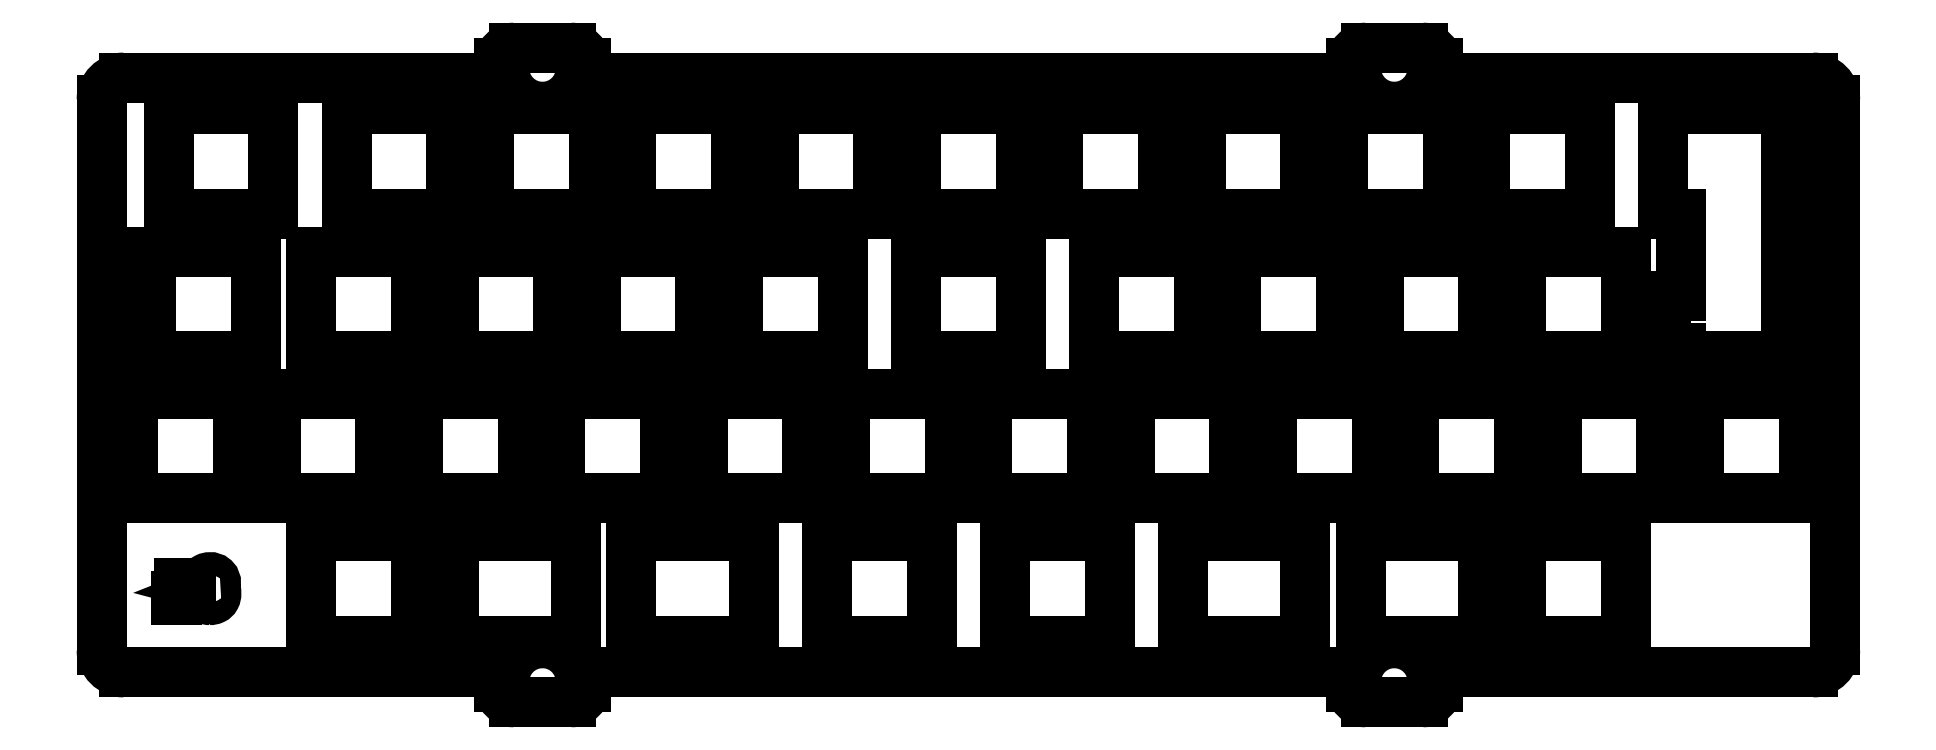
<metadata>
{"format":"dxf","ext":"dxf","renderer":"ezdxf+matplotlib","layout":"modelspace","background":"white","min_lineweight":24,"dpi":150}
</metadata>
<code>
0
SECTION
2
ENTITIES
0
LINE
8
0
10
62.95
20
39.8
30
0
11
113
21
39.8
31
0
0
LINE
8
0
10
-113
20
39.8
30
0
11
-62.95
21
39.8
31
0
0
LINE
8
0
10
62.95
20
-39.8
30
0
11
113
21
-39.8
31
0
0
LINE
8
0
10
-113
20
-39.8
30
0
11
-62.95
21
-39.8
31
0
0
LINE
8
0
10
116
20
-36.8
30
0
11
116
21
36.8
31
0
0
LINE
8
0
10
-116
20
-36.8
30
0
11
-116
21
36.8
31
0
0
LINE
8
0
10
-60.8
20
43.8
30
0
11
-53.2
21
43.8
31
0
0
LINE
8
0
10
-60.8
20
-43.8
30
0
11
-53.2
21
-43.8
31
0
0
LINE
8
0
10
53.2
20
-43.8
30
0
11
60.8
21
-43.8
31
0
0
LINE
8
0
10
53.2
20
43.8
30
0
11
60.8
21
43.8
31
0
0
LINE
8
0
10
51.2
20
-41.8
30
0
11
51.2
21
-39.8
31
0
0
LINE
8
0
10
62.8
20
-41.8
30
0
11
62.8
21
-39.8
31
0
0
LINE
8
0
10
-51.2
20
-41.8
30
0
11
-51.2
21
-39.8
31
0
0
LINE
8
0
10
-62.8
20
-41.8
30
0
11
-62.8
21
-39.8
31
0
0
LINE
8
0
10
-62.8
20
39.8
30
0
11
-62.8
21
41.8
31
0
0
LINE
8
0
10
-51.2
20
39.8
30
0
11
-51.2
21
41.8
31
0
0
LINE
8
0
10
62.8
20
39.8
30
0
11
62.8
21
41.8
31
0
0
LINE
8
0
10
51.2
20
39.8
30
0
11
51.2
21
41.8
31
0
0
ARC
8
0
10
53.2
20
-41.8
30
0
40
2
50
180
51
270
0
ARC
8
0
10
60.8
20
-41.8
30
0
40
2
50
270
51
0
0
ARC
8
0
10
53.2
20
41.8
30
0
40
2
50
90
51
180
0
ARC
8
0
10
60.8
20
41.8
30
0
40
2
50
0
51
90
0
ARC
8
0
10
-60.8
20
41.8
30
0
40
2
50
90
51
180
0
ARC
8
0
10
-53.2
20
41.8
30
0
40
2
50
0
51
90
0
ARC
8
0
10
-60.8
20
-41.8
30
0
40
2
50
180
51
270
0
ARC
8
0
10
-53.2
20
-41.8
30
0
40
2
50
270
51
0
0
ARC
8
0
10
-113
20
-36.8
30
0
40
3
50
180
51
270
0
ARC
8
0
10
-113
20
36.8
30
0
40
3
50
90
51
180
0
ARC
8
0
10
113
20
36.8
30
0
40
3
50
0
51
90
0
ARC
8
0
10
113
20
-36.8
30
0
40
3
50
270
51
0
0
LINE
8
0
10
-51.2
20
39.8
30
0
11
51.2
21
39.8
31
0
0
LINE
8
0
10
-51.2
20
-39.8
30
0
11
51.2
21
-39.8
31
0
0
LINE
8
0
10
-105.4
20
-27.89
30
0
11
-104.3
21
-27.89
31
0
0
LINE
8
0
10
-104.6
20
-27.89
30
0
11
-104.1
21
-27.89
31
0
0
LINE
8
0
10
-104.1
20
-27.89
30
0
11
-104.1
21
-30.03
31
0
0
LINE
8
0
10
-104.1
20
-30.03
30
0
11
-104.6
21
-30.03
31
0
0
ARC
8
0
10
-106
20
-29.31
30
0
40
0.2701
50
267.8
51
325.9
0
ARC
8
0
10
-106.3
20
-29.16
30
0
40
0.5723
50
328.5
51
3.389
0
LINE
8
0
10
-105.7
20
-29.13
30
0
11
-105.7
21
-27.89
31
0
0
LINE
8
0
10
-105.7
20
-27.89
30
0
11
-105.2
21
-27.89
31
0
0
ARC
8
0
10
-106.3
20
-29.21
30
0
40
1.132
50
337.2
51
1.547
0
ARC
8
0
10
-105.9
20
-29.4
30
0
40
0.6461
50
301.4
51
336.7
0
ARC
8
0
10
-105.9
20
-29.28
30
0
40
0.7721
50
268.4
51
299.9
0
LINE
8
0
10
-106
20
-30.05
30
0
11
-106
21
-30.05
31
0
0
LINE
8
0
10
-106
20
-30.05
30
0
11
-106
21
-29.58
31
0
0
LINE
8
0
10
-104.6
20
-30.03
30
0
11
-104.6
21
-28.36
31
0
0
LINE
8
0
10
-105.2
20
-28.36
30
0
11
-105.2
21
-29.18
31
0
0
LINE
8
0
10
-104.6
20
-28.36
30
0
11
-105.2
21
-28.36
31
0
0
LINE
8
0
10
62.8
20
-39.8
30
0
11
62.95
21
-39.8
31
0
0
LINE
8
0
10
62.8
20
39.8
30
0
11
62.95
21
39.8
31
0
0
LINE
8
0
10
-62.95
20
39.8
30
0
11
-62.8
21
39.8
31
0
0
LINE
8
0
10
-62.95
20
-39.8
30
0
11
-62.8
21
-39.8
31
0
0
CIRCLE
8
0
10
-57
20
41
30
0
40
1.6
0
CIRCLE
8
0
10
-57
20
-41
30
0
40
1.6
0
CIRCLE
8
0
10
57
20
-41
30
0
40
1.6
0
CIRCLE
8
0
10
57
20
41
30
0
40
1.6
0
LINE
8
0
10
-7
20
21.58
30
0
11
7
21
21.58
31
0
0
LINE
8
0
10
7
20
21.58
30
0
11
7
21
35.58
31
0
0
LINE
8
0
10
7
20
35.58
30
0
11
-7
21
35.58
31
0
0
LINE
8
0
10
-7
20
35.58
30
0
11
-7
21
21.58
31
0
0
LINE
8
0
10
-7
20
2.525
30
0
11
7
21
2.525
31
0
0
LINE
8
0
10
7
20
2.525
30
0
11
7
21
16.52
31
0
0
LINE
8
0
10
7
20
16.52
30
0
11
-7
21
16.52
31
0
0
LINE
8
0
10
-7
20
16.52
30
0
11
-7
21
2.525
31
0
0
LINE
8
0
10
2.525
20
-16.52
30
0
11
16.52
21
-16.52
31
0
0
LINE
8
0
10
16.52
20
-16.52
30
0
11
16.52
21
-2.525
31
0
0
LINE
8
0
10
16.52
20
-2.525
30
0
11
2.525
21
-2.525
31
0
0
LINE
8
0
10
2.525
20
-2.525
30
0
11
2.525
21
-16.52
31
0
0
LINE
8
0
10
-16.52
20
-16.52
30
0
11
-2.525
21
-16.52
31
0
0
LINE
8
0
10
-2.525
20
-16.52
30
0
11
-2.525
21
-2.525
31
0
0
LINE
8
0
10
-2.525
20
-2.525
30
0
11
-16.52
21
-2.525
31
0
0
LINE
8
0
10
-16.52
20
-2.525
30
0
11
-16.52
21
-16.52
31
0
0
LINE
8
0
10
4.906
20
-35.58
30
0
11
18.91
21
-35.58
31
0
0
LINE
8
0
10
18.91
20
-35.58
30
0
11
18.91
21
-21.57
31
0
0
LINE
8
0
10
18.91
20
-21.57
30
0
11
4.906
21
-21.57
31
0
0
LINE
8
0
10
4.906
20
-21.57
30
0
11
4.906
21
-35.58
31
0
0
LINE
8
0
10
-18.91
20
-35.58
30
0
11
-4.906
21
-35.58
31
0
0
LINE
8
0
10
-4.906
20
-35.58
30
0
11
-4.906
21
-21.57
31
0
0
LINE
8
0
10
-4.906
20
-21.57
30
0
11
-18.91
21
-21.57
31
0
0
LINE
8
0
10
-18.91
20
-21.57
30
0
11
-18.91
21
-35.58
31
0
0
LINE
8
0
10
21.57
20
-16.52
30
0
11
35.58
21
-16.52
31
0
0
LINE
8
0
10
35.58
20
-16.52
30
0
11
35.58
21
-2.525
31
0
0
LINE
8
0
10
35.58
20
-2.525
30
0
11
21.57
21
-2.525
31
0
0
LINE
8
0
10
21.57
20
-2.525
30
0
11
21.57
21
-16.52
31
0
0
LINE
8
0
10
16.81
20
2.525
30
0
11
30.81
21
2.525
31
0
0
LINE
8
0
10
30.81
20
2.525
30
0
11
30.81
21
16.52
31
0
0
LINE
8
0
10
30.81
20
16.52
30
0
11
16.81
21
16.52
31
0
0
LINE
8
0
10
16.81
20
16.52
30
0
11
16.81
21
2.525
31
0
0
LINE
8
0
10
12.05
20
21.57
30
0
11
26.05
21
21.57
31
0
0
LINE
8
0
10
26.05
20
21.57
30
0
11
26.05
21
35.58
31
0
0
LINE
8
0
10
26.05
20
35.58
30
0
11
12.05
21
35.58
31
0
0
LINE
8
0
10
12.05
20
35.58
30
0
11
12.05
21
21.57
31
0
0
LINE
8
0
10
31.1
20
21.57
30
0
11
45.1
21
21.57
31
0
0
LINE
8
0
10
45.1
20
21.57
30
0
11
45.1
21
35.58
31
0
0
LINE
8
0
10
45.1
20
35.58
30
0
11
31.1
21
35.58
31
0
0
LINE
8
0
10
31.1
20
35.58
30
0
11
31.1
21
21.57
31
0
0
LINE
8
0
10
40.62
20
-16.52
30
0
11
54.62
21
-16.52
31
0
0
LINE
8
0
10
54.62
20
-16.52
30
0
11
54.62
21
-2.525
31
0
0
LINE
8
0
10
54.62
20
-2.525
30
0
11
40.62
21
-2.525
31
0
0
LINE
8
0
10
40.62
20
-2.525
30
0
11
40.62
21
-16.52
31
0
0
LINE
8
0
10
35.86
20
2.525
30
0
11
49.86
21
2.525
31
0
0
LINE
8
0
10
49.86
20
2.525
30
0
11
49.86
21
16.52
31
0
0
LINE
8
0
10
49.86
20
16.52
30
0
11
35.86
21
16.52
31
0
0
LINE
8
0
10
35.86
20
16.52
30
0
11
35.86
21
2.525
31
0
0
LINE
8
0
10
50.15
20
21.57
30
0
11
64.15
21
21.57
31
0
0
LINE
8
0
10
64.15
20
21.57
30
0
11
64.15
21
35.58
31
0
0
LINE
8
0
10
64.15
20
35.58
30
0
11
50.15
21
35.58
31
0
0
LINE
8
0
10
50.15
20
35.58
30
0
11
50.15
21
21.57
31
0
0
LINE
8
0
10
54.91
20
2.525
30
0
11
68.91
21
2.525
31
0
0
LINE
8
0
10
68.91
20
2.525
30
0
11
68.91
21
16.52
31
0
0
LINE
8
0
10
68.91
20
16.52
30
0
11
54.91
21
16.52
31
0
0
LINE
8
0
10
54.91
20
16.52
30
0
11
54.91
21
2.525
31
0
0
LINE
8
0
10
69.2
20
21.57
30
0
11
83.2
21
21.57
31
0
0
LINE
8
0
10
83.2
20
21.57
30
0
11
83.2
21
35.58
31
0
0
LINE
8
0
10
83.2
20
35.58
30
0
11
69.2
21
35.58
31
0
0
LINE
8
0
10
69.2
20
35.58
30
0
11
69.2
21
21.57
31
0
0
LINE
8
0
10
73.96
20
2.525
30
0
11
87.96
21
2.525
31
0
0
LINE
8
0
10
87.96
20
2.525
30
0
11
87.96
21
16.52
31
0
0
LINE
8
0
10
87.96
20
16.52
30
0
11
73.96
21
16.52
31
0
0
LINE
8
0
10
73.96
20
16.52
30
0
11
73.96
21
2.525
31
0
0
LINE
8
0
10
59.67
20
-16.52
30
0
11
73.67
21
-16.52
31
0
0
LINE
8
0
10
73.67
20
-16.52
30
0
11
73.67
21
-2.525
31
0
0
LINE
8
0
10
73.67
20
-2.525
30
0
11
59.67
21
-2.525
31
0
0
LINE
8
0
10
59.67
20
-2.525
30
0
11
59.67
21
-16.52
31
0
0
LINE
8
0
10
73.96
20
-35.58
30
0
11
87.96
21
-35.58
31
0
0
LINE
8
0
10
87.96
20
-35.58
30
0
11
87.96
21
-21.57
31
0
0
LINE
8
0
10
87.96
20
-21.57
30
0
11
73.96
21
-21.57
31
0
0
LINE
8
0
10
73.96
20
-21.57
30
0
11
73.96
21
-35.58
31
0
0
LINE
8
0
10
78.72
20
-16.52
30
0
11
92.72
21
-16.52
31
0
0
LINE
8
0
10
92.72
20
-16.52
30
0
11
92.72
21
-2.525
31
0
0
LINE
8
0
10
92.72
20
-2.525
30
0
11
78.72
21
-2.525
31
0
0
LINE
8
0
10
78.72
20
-2.525
30
0
11
78.72
21
-16.52
31
0
0
LINE
8
0
10
97.77
20
-16.52
30
0
11
111.8
21
-16.52
31
0
0
LINE
8
0
10
111.8
20
-16.52
30
0
11
111.8
21
-2.525
31
0
0
LINE
8
0
10
111.8
20
-2.525
30
0
11
97.77
21
-2.525
31
0
0
LINE
8
0
10
97.77
20
-2.525
30
0
11
97.77
21
-16.52
31
0
0
LINE
8
0
10
-35.58
20
-16.52
30
0
11
-21.57
21
-16.52
31
0
0
LINE
8
0
10
-21.57
20
-16.52
30
0
11
-21.57
21
-2.525
31
0
0
LINE
8
0
10
-21.57
20
-2.525
30
0
11
-35.58
21
-2.525
31
0
0
LINE
8
0
10
-35.58
20
-2.525
30
0
11
-35.58
21
-16.52
31
0
0
LINE
8
0
10
-54.62
20
-16.52
30
0
11
-40.62
21
-16.52
31
0
0
LINE
8
0
10
-40.62
20
-16.52
30
0
11
-40.62
21
-2.525
31
0
0
LINE
8
0
10
-40.62
20
-2.525
30
0
11
-54.62
21
-2.525
31
0
0
LINE
8
0
10
-54.62
20
-2.525
30
0
11
-54.62
21
-16.52
31
0
0
LINE
8
0
10
-30.81
20
2.525
30
0
11
-16.81
21
2.525
31
0
0
LINE
8
0
10
-16.81
20
2.525
30
0
11
-16.81
21
16.52
31
0
0
LINE
8
0
10
-16.81
20
16.52
30
0
11
-30.81
21
16.52
31
0
0
LINE
8
0
10
-30.81
20
16.52
30
0
11
-30.81
21
2.525
31
0
0
LINE
8
0
10
-26.05
20
21.58
30
0
11
-12.05
21
21.58
31
0
0
LINE
8
0
10
-12.05
20
21.58
30
0
11
-12.05
21
35.58
31
0
0
LINE
8
0
10
-12.05
20
35.58
30
0
11
-26.05
21
35.58
31
0
0
LINE
8
0
10
-26.05
20
35.58
30
0
11
-26.05
21
21.58
31
0
0
LINE
8
0
10
-45.1
20
21.58
30
0
11
-31.1
21
21.58
31
0
0
LINE
8
0
10
-31.1
20
21.58
30
0
11
-31.1
21
35.58
31
0
0
LINE
8
0
10
-31.1
20
35.58
30
0
11
-45.1
21
35.58
31
0
0
LINE
8
0
10
-45.1
20
35.58
30
0
11
-45.1
21
21.58
31
0
0
LINE
8
0
10
-64.15
20
21.58
30
0
11
-50.15
21
21.58
31
0
0
LINE
8
0
10
-50.15
20
21.58
30
0
11
-50.15
21
35.58
31
0
0
LINE
8
0
10
-50.15
20
35.58
30
0
11
-64.15
21
35.58
31
0
0
LINE
8
0
10
-64.15
20
35.58
30
0
11
-64.15
21
21.58
31
0
0
LINE
8
0
10
-68.91
20
2.525
30
0
11
-54.91
21
2.525
31
0
0
LINE
8
0
10
-54.91
20
2.525
30
0
11
-54.91
21
16.52
31
0
0
LINE
8
0
10
-54.91
20
16.52
30
0
11
-68.91
21
16.52
31
0
0
LINE
8
0
10
-68.91
20
16.52
30
0
11
-68.91
21
2.525
31
0
0
LINE
8
0
10
-49.86
20
2.525
30
0
11
-35.86
21
2.525
31
0
0
LINE
8
0
10
-35.86
20
2.525
30
0
11
-35.86
21
16.52
31
0
0
LINE
8
0
10
-35.86
20
16.52
30
0
11
-49.86
21
16.52
31
0
0
LINE
8
0
10
-49.86
20
16.52
30
0
11
-49.86
21
2.525
31
0
0
LINE
8
0
10
-73.67
20
-16.52
30
0
11
-59.67
21
-16.52
31
0
0
LINE
8
0
10
-59.67
20
-16.52
30
0
11
-59.67
21
-2.525
31
0
0
LINE
8
0
10
-59.67
20
-2.525
30
0
11
-73.67
21
-2.525
31
0
0
LINE
8
0
10
-73.67
20
-2.525
30
0
11
-73.67
21
-16.52
31
0
0
LINE
8
0
10
-87.96
20
-35.58
30
0
11
-73.96
21
-35.58
31
0
0
LINE
8
0
10
-73.96
20
-35.58
30
0
11
-73.96
21
-21.57
31
0
0
LINE
8
0
10
-73.96
20
-21.57
30
0
11
-87.96
21
-21.57
31
0
0
LINE
8
0
10
-87.96
20
-21.57
30
0
11
-87.96
21
-35.58
31
0
0
LINE
8
0
10
-92.72
20
-16.52
30
0
11
-78.72
21
-16.52
31
0
0
LINE
8
0
10
-78.72
20
-16.52
30
0
11
-78.72
21
-2.525
31
0
0
LINE
8
0
10
-78.72
20
-2.525
30
0
11
-92.72
21
-2.525
31
0
0
LINE
8
0
10
-92.72
20
-2.525
30
0
11
-92.72
21
-16.52
31
0
0
LINE
8
0
10
-111.8
20
-16.52
30
0
11
-97.77
21
-16.52
31
0
0
LINE
8
0
10
-97.77
20
-16.52
30
0
11
-97.77
21
-2.525
31
0
0
LINE
8
0
10
-97.77
20
-2.525
30
0
11
-111.8
21
-2.525
31
0
0
LINE
8
0
10
-111.8
20
-2.525
30
0
11
-111.8
21
-16.52
31
0
0
LINE
8
0
10
-109.4
20
2.525
30
0
11
-95.39
21
2.525
31
0
0
LINE
8
0
10
-95.39
20
2.525
30
0
11
-95.39
21
16.52
31
0
0
LINE
8
0
10
-95.39
20
16.52
30
0
11
-109.4
21
16.52
31
0
0
LINE
8
0
10
-109.4
20
16.52
30
0
11
-109.4
21
2.525
31
0
0
LINE
8
0
10
-107
20
21.58
30
0
11
-93.01
21
21.58
31
0
0
LINE
8
0
10
-93.01
20
21.58
30
0
11
-93.01
21
35.58
31
0
0
LINE
8
0
10
-93.01
20
35.58
30
0
11
-107
21
35.58
31
0
0
LINE
8
0
10
-107
20
35.58
30
0
11
-107
21
21.58
31
0
0
LINE
8
0
10
-83.2
20
21.58
30
0
11
-69.2
21
21.58
31
0
0
LINE
8
0
10
-69.2
20
21.58
30
0
11
-69.2
21
35.58
31
0
0
LINE
8
0
10
-69.2
20
35.58
30
0
11
-83.2
21
35.58
31
0
0
LINE
8
0
10
-83.2
20
35.58
30
0
11
-83.2
21
21.58
31
0
0
LINE
8
0
10
-87.96
20
2.525
30
0
11
-73.96
21
2.525
31
0
0
LINE
8
0
10
-73.96
20
2.525
30
0
11
-73.96
21
16.52
31
0
0
LINE
8
0
10
-73.96
20
16.52
30
0
11
-87.96
21
16.52
31
0
0
LINE
8
0
10
-87.96
20
16.52
30
0
11
-87.96
21
2.525
31
0
0
LWPOLYLINE
8
0
90
       38
70
   129
43
0
10
-101.5
20
-30.12
42
-0.1121
10
-102
20
-30.03
42
-0.1386
10
-102.3
20
-29.75
42
-0.1264
10
-102.5
20
-29.31
10
-102
20
-29.31
42
0.1228
10
-101.9
20
-29.5
42
0.1349
10
-101.7
20
-29.61
42
0.1077
10
-101.6
20
-29.65
42
0.2041
10
-101.3
20
-29.55
42
0.2046
10
-101.2
20
-29.26
10
-101.2
20
-29.18
42
0.176
10
-101.3
20
-28.88
42
0.2335
10
-101.5
20
-28.77
10
-101.8
20
-28.77
10
-101.8
20
-28.29
10
-101.5
20
-28.29
42
0.2328
10
-101.3
20
-28.2
42
0.1769
10
-101.2
20
-27.94
10
-101.2
20
-27.87
42
0.2001
10
-101.3
20
-27.62
42
0.2081
10
-101.5
20
-27.54
42
0.1237
10
-101.7
20
-27.58
42
0.1323
10
-101.8
20
-27.7
42
0.09338
10
-101.9
20
-27.89
10
-102.4
20
-27.89
42
-0.1105
10
-102.3
20
-27.44
42
-0.1352
10
-102
20
-27.16
42
-0.1218
10
-101.5
20
-27.06
42
-0.1958
10
-100.9
20
-27.26
42
-0.2126
10
-100.7
20
-27.84
10
-100.7
20
-27.91
42
-0.1583
10
-100.8
20
-28.29
42
-0.1557
10
-101.1
20
-28.53
42
-0.1949
10
-100.8
20
-28.76
42
-0.1549
10
-100.7
20
-29.23
10
-100.7
20
-29.3
42
-0.1273
10
-100.8
20
-29.74
42
-0.1564
10
-101.1
20
-30.03
42
-0.1162
0
LINE
8
0
10
93.39
20
10.61
30
0
11
95.39
21
10.61
31
0
0
LINE
8
0
10
95.39
20
3.612
30
0
11
93.39
21
3.612
31
0
0
LINE
8
0
10
93.39
20
3.612
30
0
11
93.39
21
10.61
31
0
0
LINE
8
0
10
-68.91
20
-21.58
30
0
11
-52.53
21
-21.57
31
0
0
LINE
8
0
10
-52.53
20
-21.57
30
0
11
-52.53
21
-35.58
31
0
0
LINE
8
0
10
-52.53
20
-35.58
30
0
11
-68.91
21
-35.58
31
0
0
LINE
8
0
10
-68.91
20
-35.58
30
0
11
-68.91
21
-21.58
31
0
0
LINE
8
0
10
-45.1
20
-21.57
30
0
11
-28.72
21
-21.57
31
0
0
LINE
8
0
10
-28.72
20
-21.57
30
0
11
-28.72
21
-35.58
31
0
0
LINE
8
0
10
-28.72
20
-35.58
30
0
11
-45.1
21
-35.58
31
0
0
LINE
8
0
10
-45.1
20
-35.58
30
0
11
-45.1
21
-21.57
31
0
0
LINE
8
0
10
68.91
20
-35.58
30
0
11
68.91
21
-21.58
31
0
0
LINE
8
0
10
68.91
20
-21.58
30
0
11
52.53
21
-21.57
31
0
0
LINE
8
0
10
52.53
20
-21.57
30
0
11
52.53
21
-35.58
31
0
0
LINE
8
0
10
52.53
20
-35.58
30
0
11
68.91
21
-35.58
31
0
0
LINE
8
0
10
45.1
20
-35.58
30
0
11
45.1
21
-21.57
31
0
0
LINE
8
0
10
45.1
20
-21.57
30
0
11
28.72
21
-21.57
31
0
0
LINE
8
0
10
28.72
20
-21.57
30
0
11
28.72
21
-35.58
31
0
0
LINE
8
0
10
28.72
20
-35.58
30
0
11
45.1
21
-35.58
31
0
0
LINE
8
0
10
93.01
20
21.57
30
0
11
95.39
21
21.57
31
0
0
LINE
8
0
10
95.39
20
2.525
30
0
11
109.4
21
2.525
31
0
0
LINE
8
0
10
93.01
20
35.58
30
0
11
109.4
21
35.58
31
0
0
LINE
8
0
10
95.39
20
10.61
30
0
11
95.39
21
21.57
31
0
0
LINE
8
0
10
95.39
20
2.525
30
0
11
95.39
21
3.612
31
0
0
LINE
8
0
10
93.01
20
21.57
30
0
11
93.01
21
35.58
31
0
0
LINE
8
0
10
109.4
20
2.525
30
0
11
109.4
21
35.58
31
0
0
VIEWPORT
8
0
10
128.5
20
97.5
30
0
40
314.2
41
222.2
68
     1
69
     1
12
128.5
22
97.5
13
0
23
0
14
10
24
10
15
10
25
10
16
0
26
0
36
1
17
0
27
0
37
0
42
50
43
0
44
0
45
222.2
50
0
51
0
72
   100
90
   557152
1

281
     0
71
     1
74
     0
110
0
120
0
130
0
111
1
121
0
131
0
112
0
122
1
132
0
79
     0
146
0
170
     0
61
     5
348
29B
292
     1
282
     1
141
0
142
0
63
   256
361
336
0
ENDSEC
0
EOF

</code>
